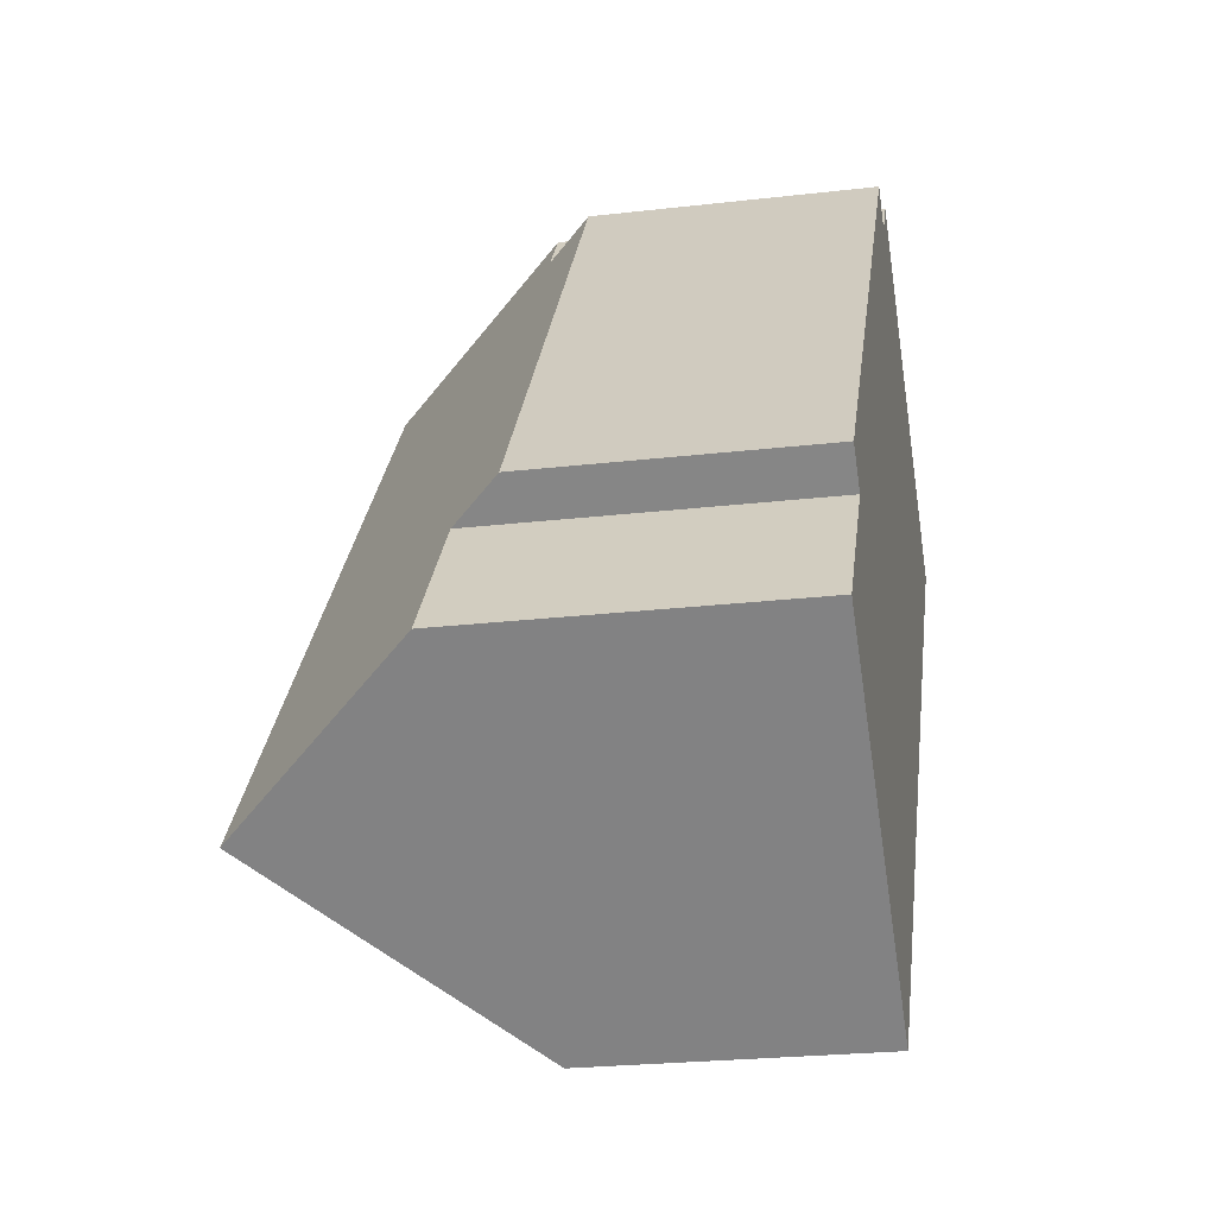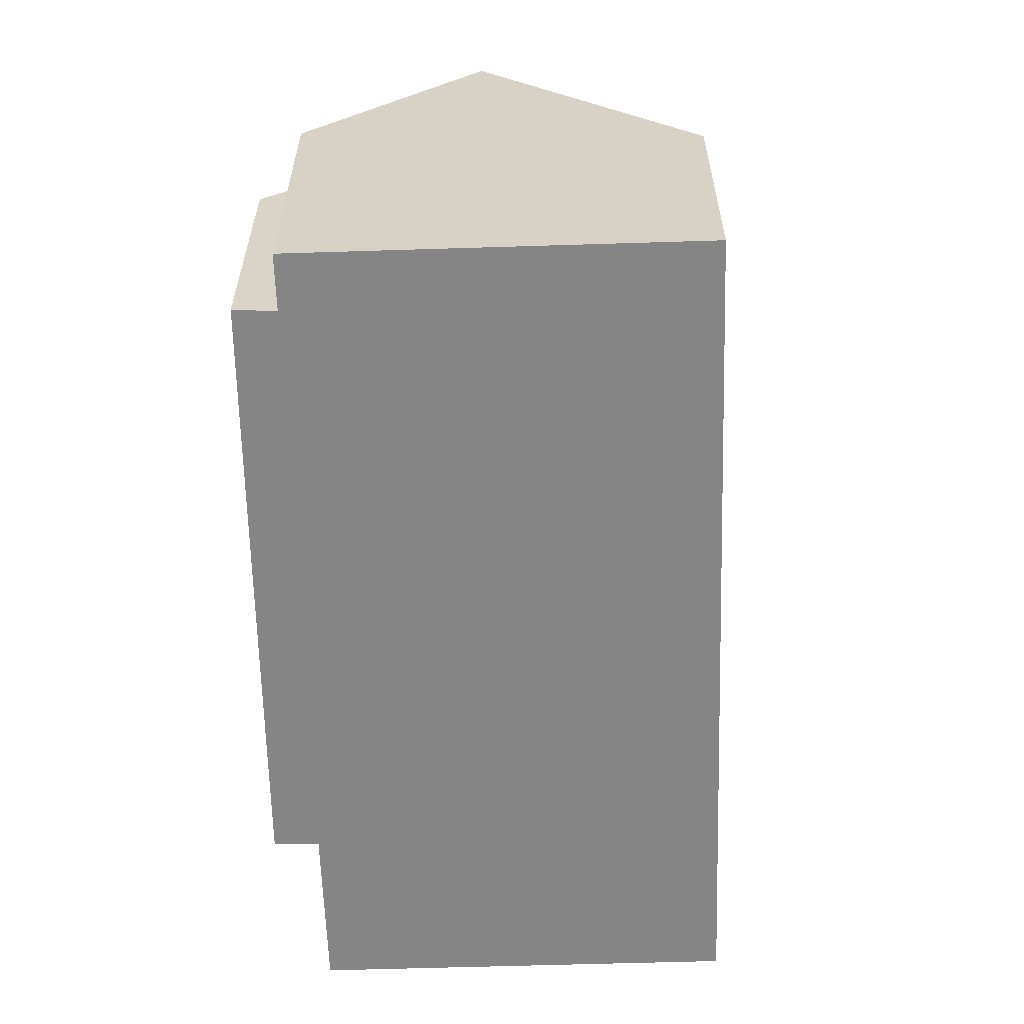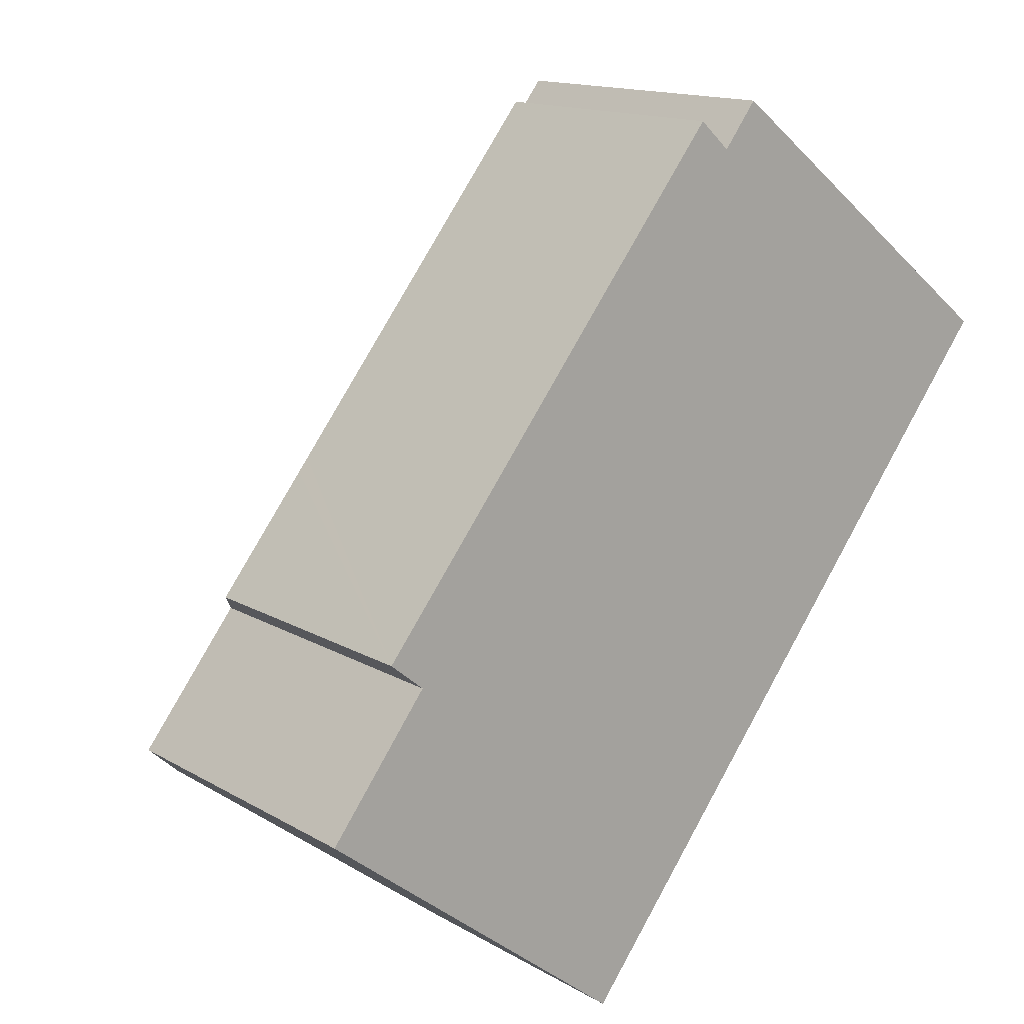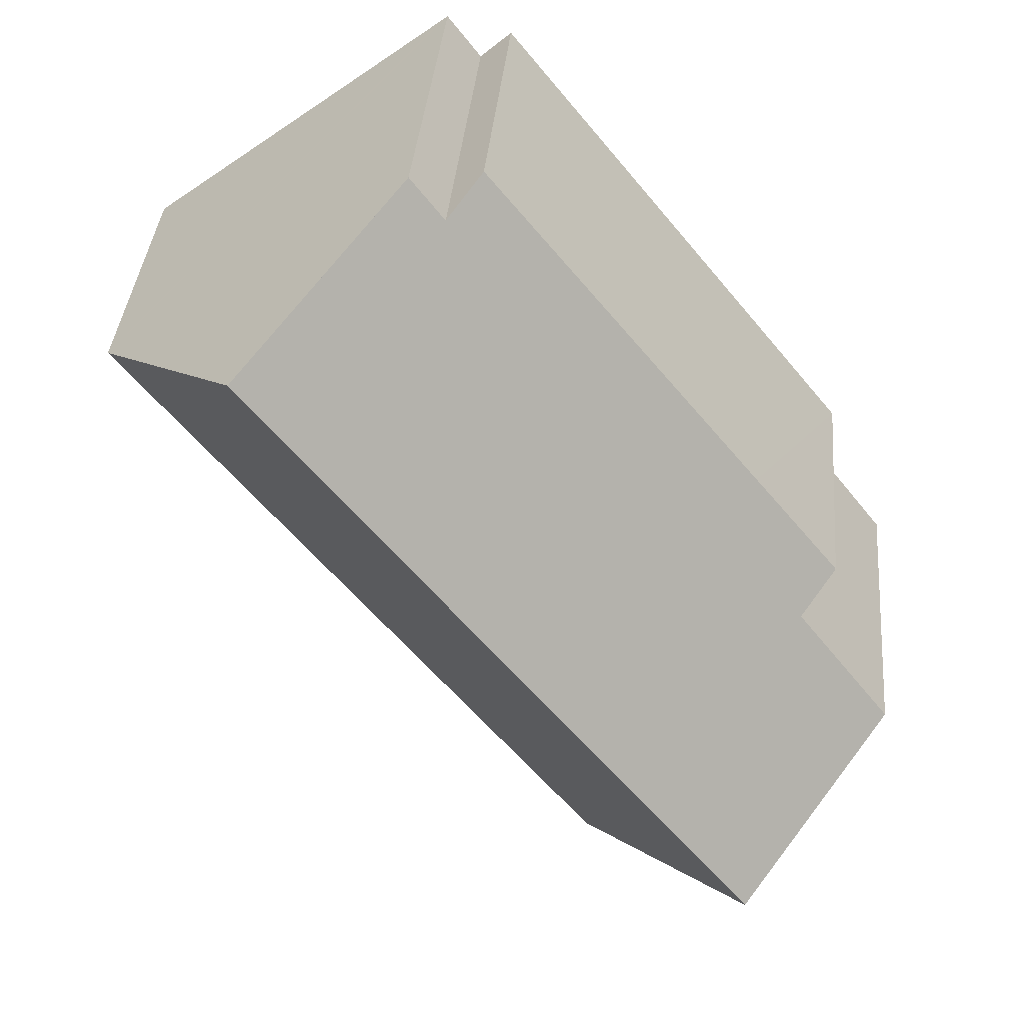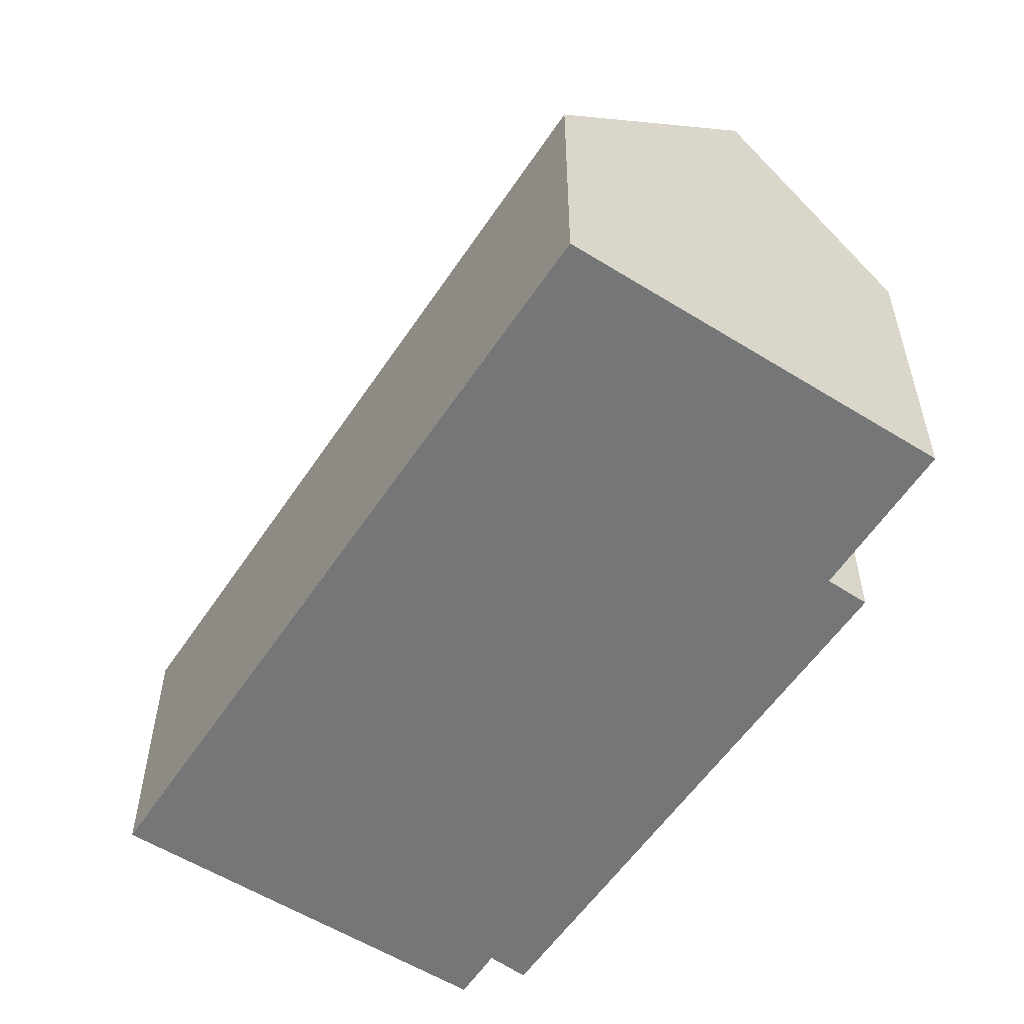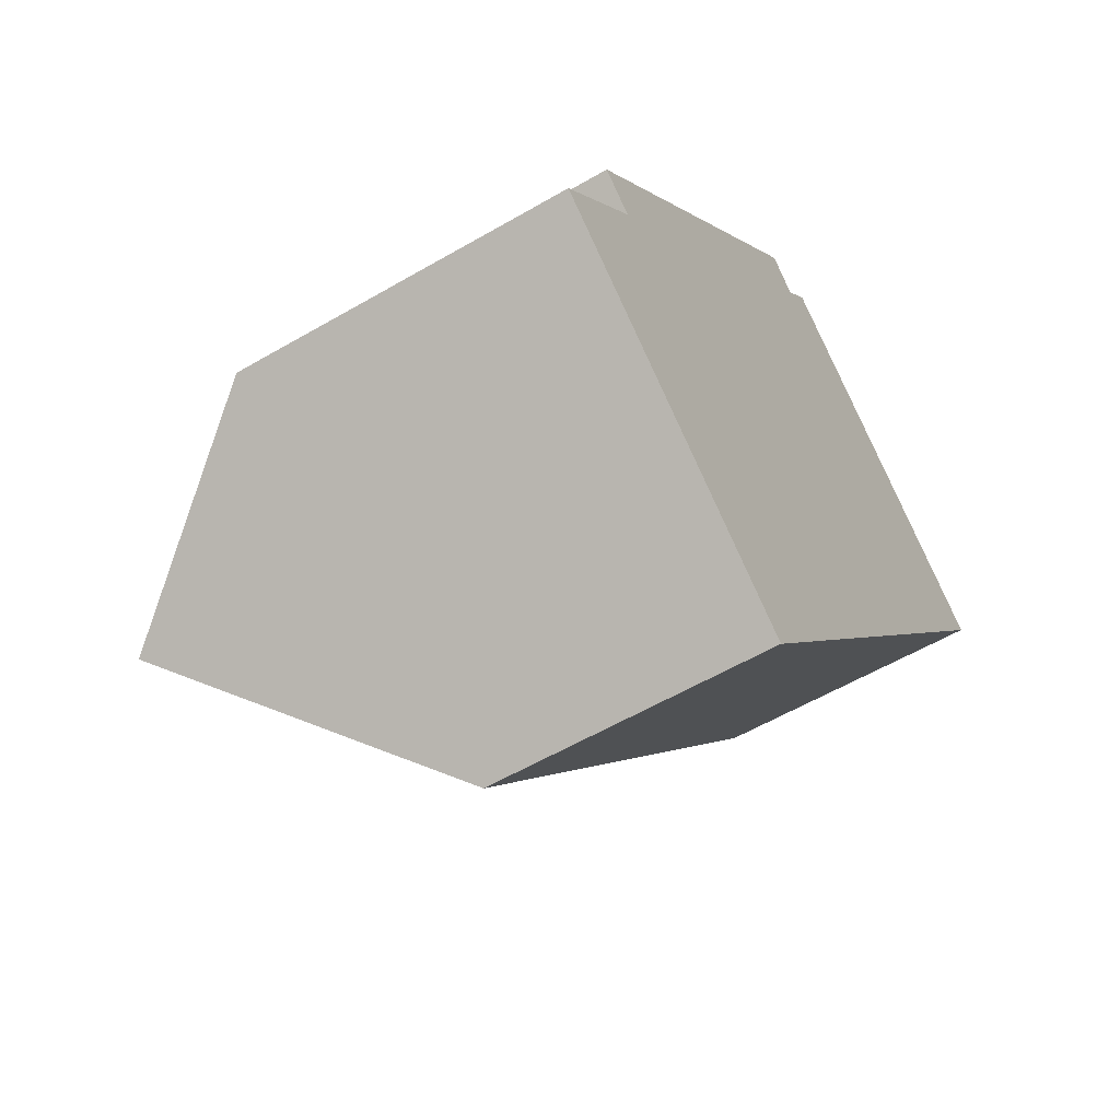
<metadata>
{"format":"obj","ext":"obj","renderer":"f3d","projection":"perspective","resolution":1024,"background":"white","views":[{"elev":-24.4,"azim":-79.2,"up":"+Z"},{"elev":-61.9,"azim":39.7,"up":"+Y"},{"elev":14.5,"azim":-38.7,"up":"+Z"},{"elev":38.6,"azim":-174.8,"up":"+Z"},{"elev":-56.7,"azim":-175.1,"up":"+Y"},{"elev":-57.0,"azim":-58.7,"up":"+Z"}]}
</metadata>
<code>
v  20.11 6.867 9.54
v  3.461 12.62 -2.699
v  15.78 12.62 12.91
v  7.87 6.766 -6.137
v  3.818 6.838 6.67
v  2.45 7.969 3.191
v  1.602 6.821 3.887
v  0 8.024 4.913e-16
v  4.069 6.841 6.984
v  11.43 7.985 14.55
v  10.66 6.894 15.25
v  12.27 7.967 15.64
v  12.45 8.208 15.5
v  12.27 -9.577e-16 15.64
v  12.45 -9.491e-16 15.5
v  20.11 -5.842e-16 9.54
v  15.78 -7.907e-16 12.91
v  11.43 -8.912e-16 14.55
v  10.66 -9.34e-16 15.25
v  7.87 3.758e-16 -6.137
v  3.461 1.653e-16 -2.699
v  0 0 0
v  2.45 -1.954e-16 3.191
v  1.602 -2.38e-16 3.887
v  3.818 -4.084e-16 6.67
v  4.069 -4.276e-16 6.984
g defaultobject
f 1 2 3
f 2 1 4
f 5 6 7
f 6 2 8
f 2 6 3
f 3 6 5
f 3 5 9
f 3 9 10
f 10 9 11
f 3 10 12
f 3 12 13
f 13 1 3
f 1 13 12
f 1 12 14
f 1 14 15
f 1 15 16
f 16 15 17
f 11 18 10
f 18 11 19
f 16 4 1
f 4 16 20
f 4 8 2
f 8 4 20
f 8 20 21
f 8 21 22
f 23 7 6
f 7 23 24
f 22 6 8
f 6 22 23
f 24 5 7
f 5 24 9
f 9 24 11
f 11 24 25
f 11 25 19
f 19 25 26
f 18 12 10
f 12 18 14
f 21 23 22
f 23 21 20
f 23 25 24
f 25 23 20
f 25 20 16
f 25 16 26
f 26 16 18
f 26 18 19
f 18 16 14
f 14 16 17
f 14 17 15

</code>
